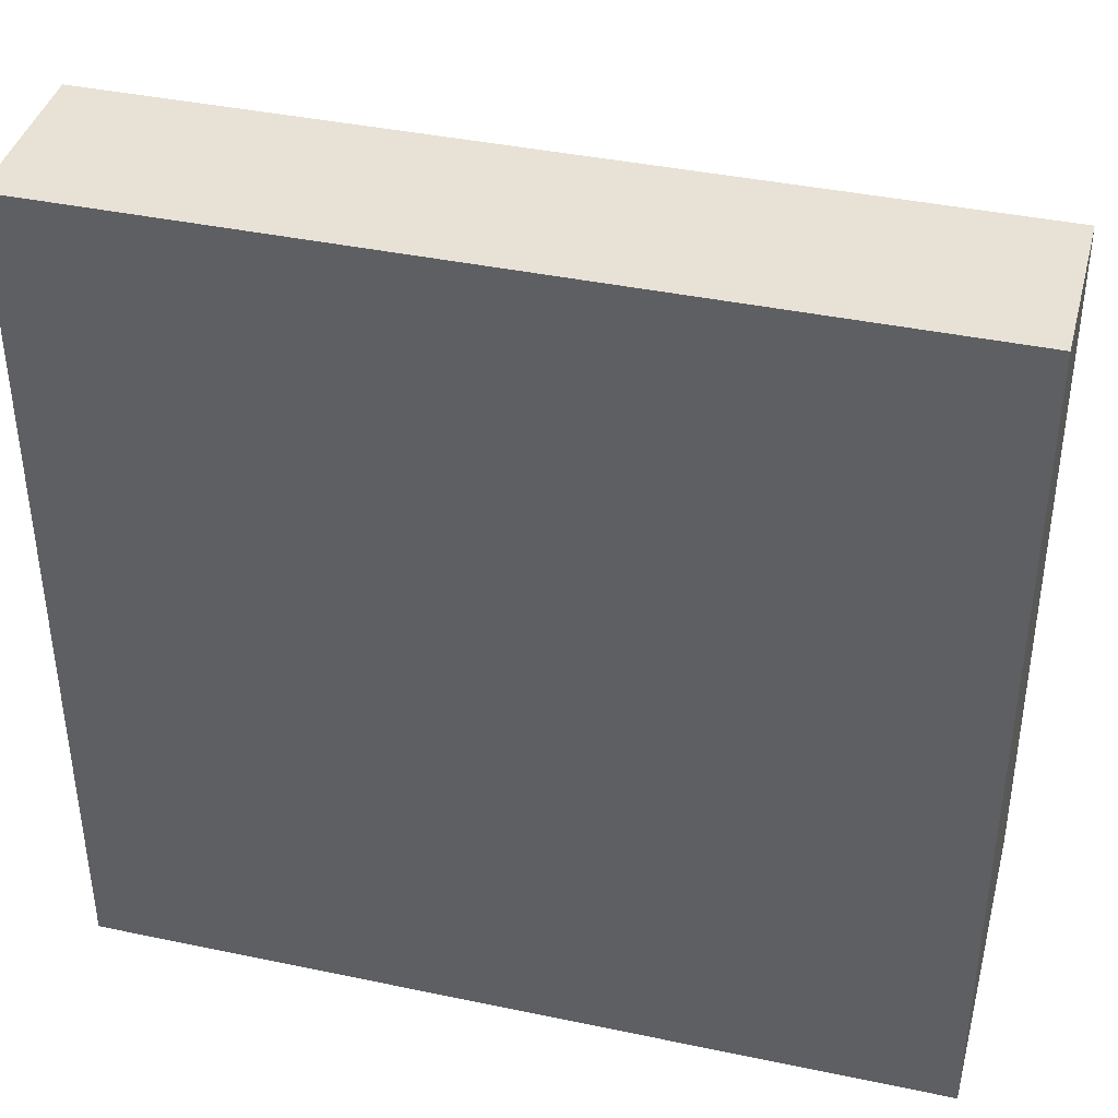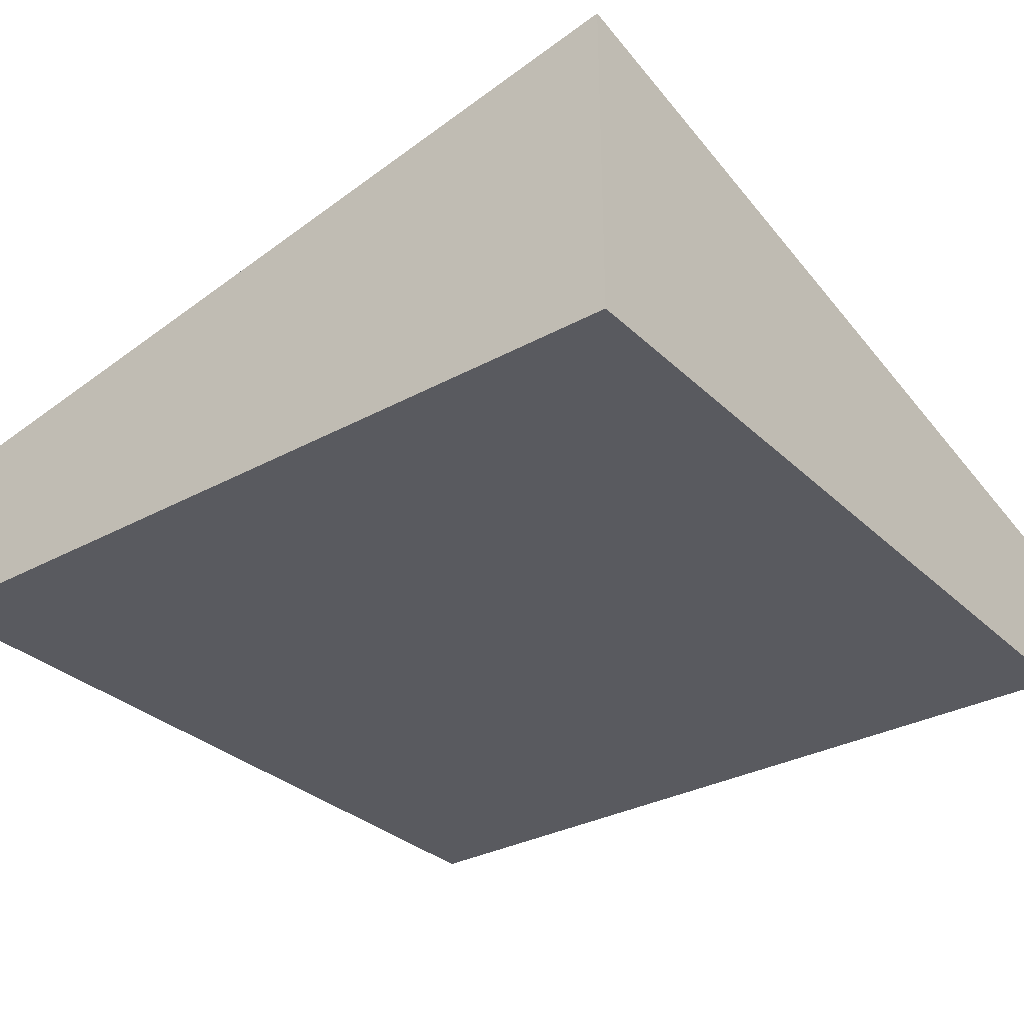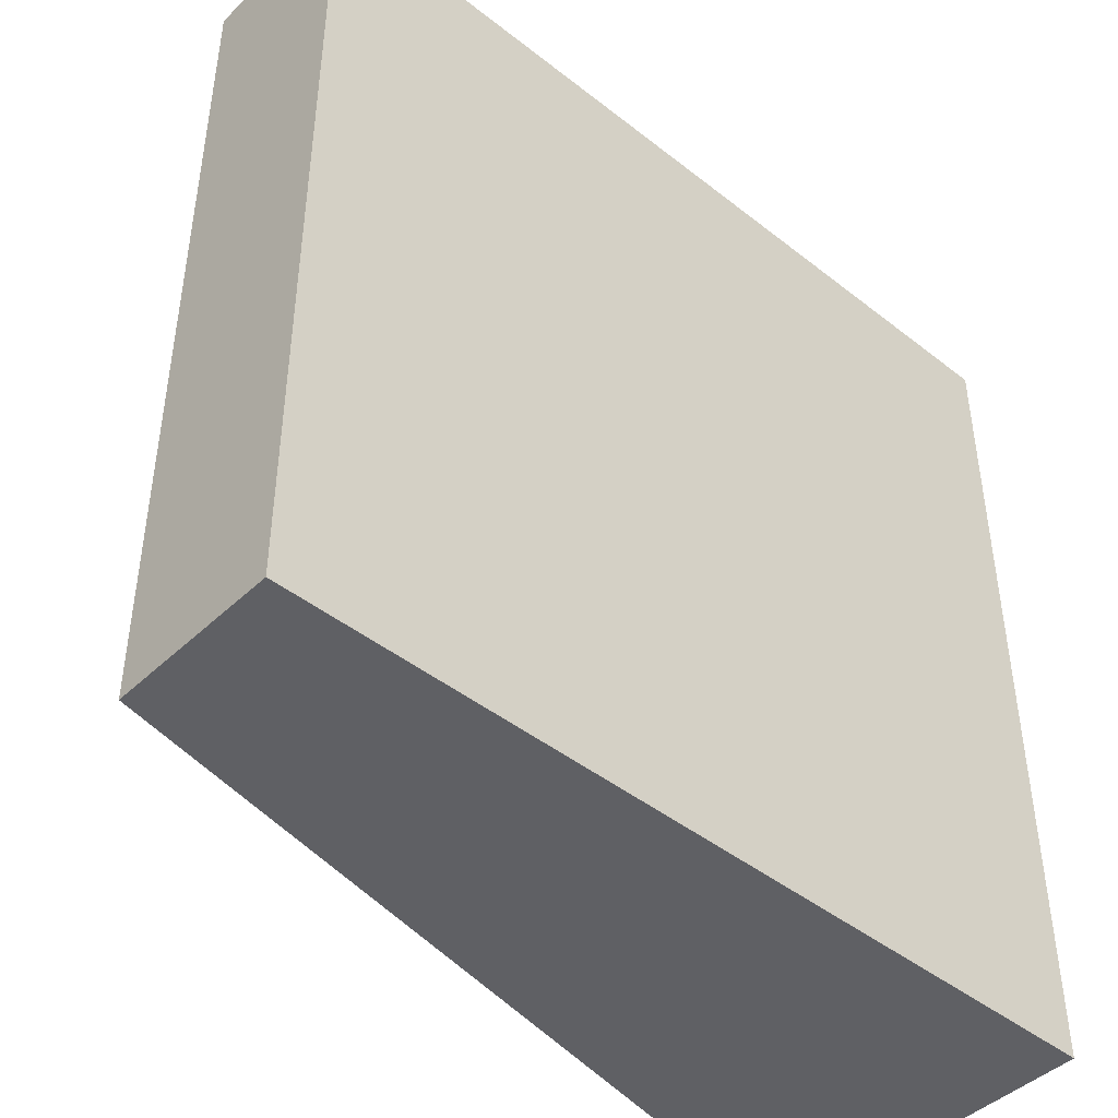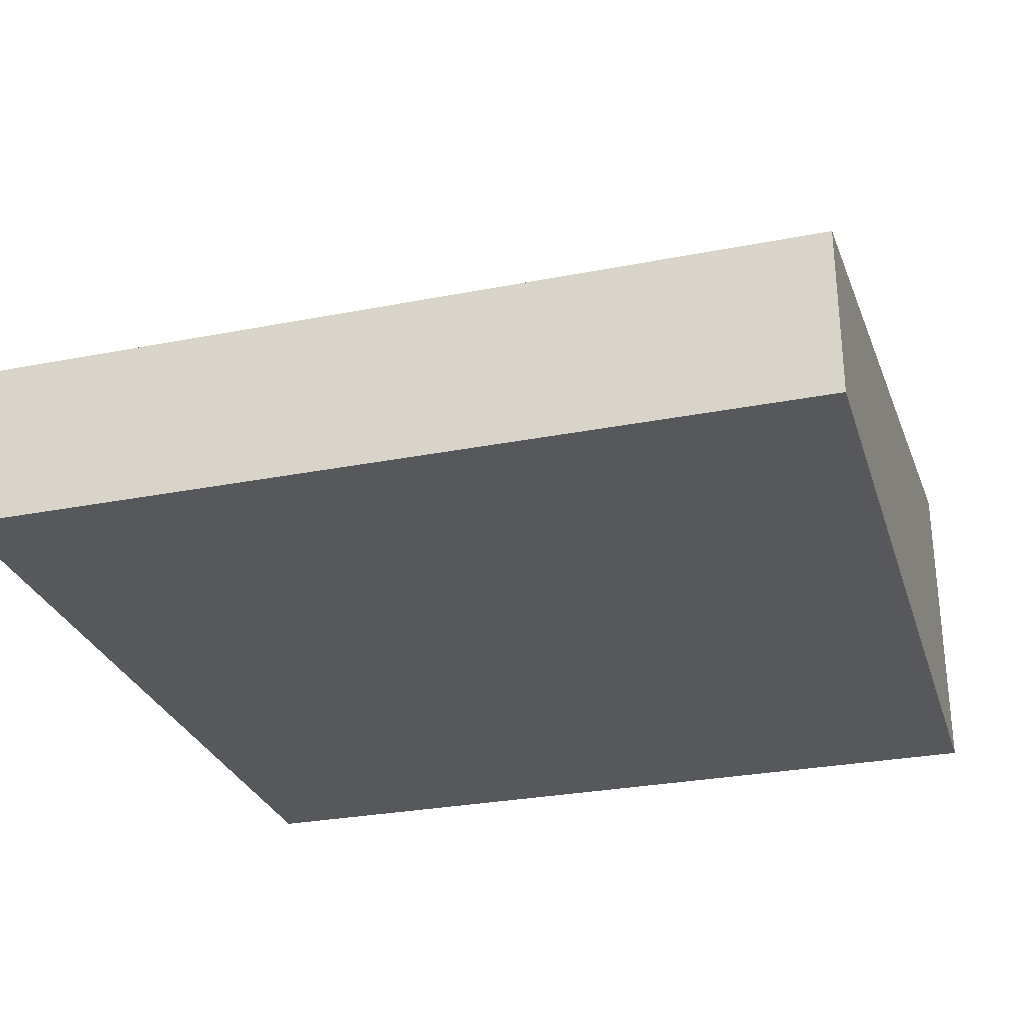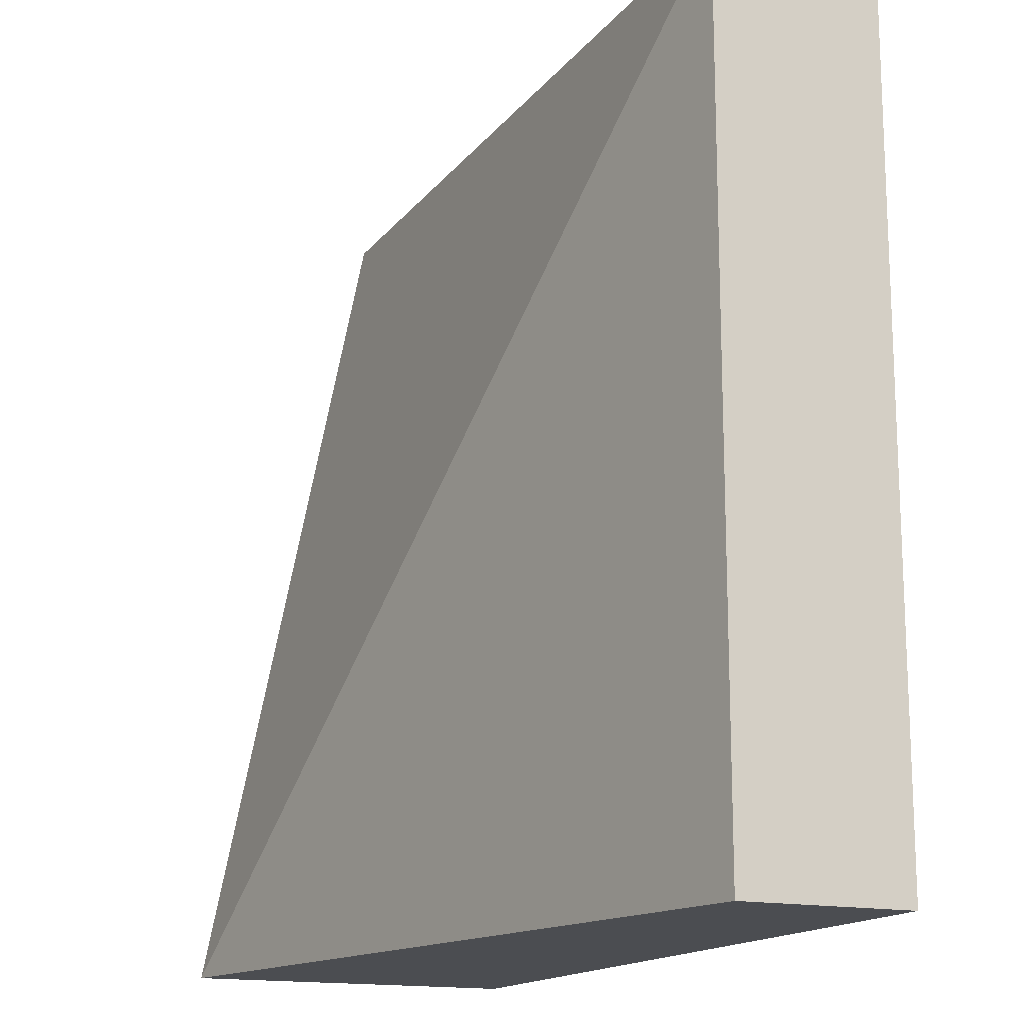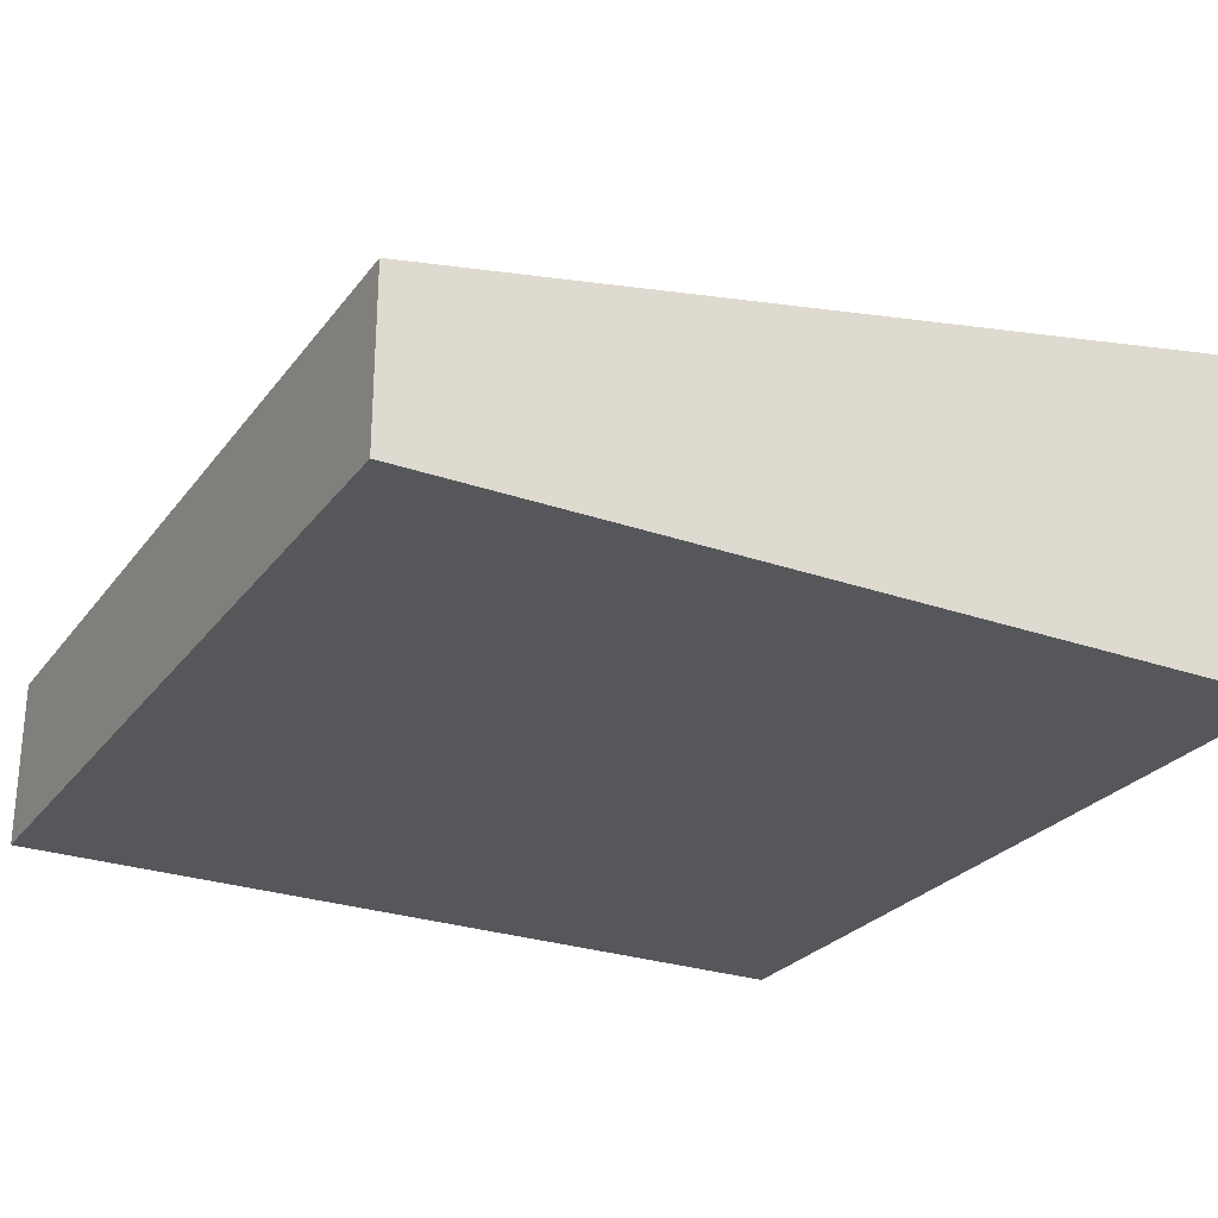
<metadata>
{"format":"obj","ext":"obj","renderer":"f3d","projection":"perspective","resolution":1024,"background":"white","views":[{"elev":40.2,"azim":14.5,"up":"+Z"},{"elev":-31.9,"azim":127.5,"up":"+Y"},{"elev":-44.7,"azim":-42.4,"up":"+Z"},{"elev":-28.6,"azim":16.4,"up":"+Y"},{"elev":-15.6,"azim":-114.3,"up":"+Z"},{"elev":-26.6,"azim":61.3,"up":"+Y"}]}
</metadata>
<code>
g snow_tile_cornerOuter
v -0.5 0 -0.5
v 0.5 0 -0.5
v -0.5 0.1 -0.5
v 0.5 0.3 -0.5
v 0.5 0 0.5
v -0.5 0 0.5
v 0.5 0.1 0.5
v -0.5 0.1 0.5
v 0.5 0.4 -0.5
v 0.5 0.2 0.5
v -0.5 0.2 0.5
v -0.5 0.2 -0.5
f 3 2 1
f 2 3 4
f 7 6 5
f 6 7 8
f 6 3 1
f 3 6 8
f 7 2 4
f 2 7 5
f 6 2 5
f 2 6 1
f 10 4 9
f 4 10 7
f 12 11 9
f 8 12 3
f 12 8 11
f 12 4 3
f 4 12 9
f 11 10 9
f 10 8 7
f 8 10 11

</code>
